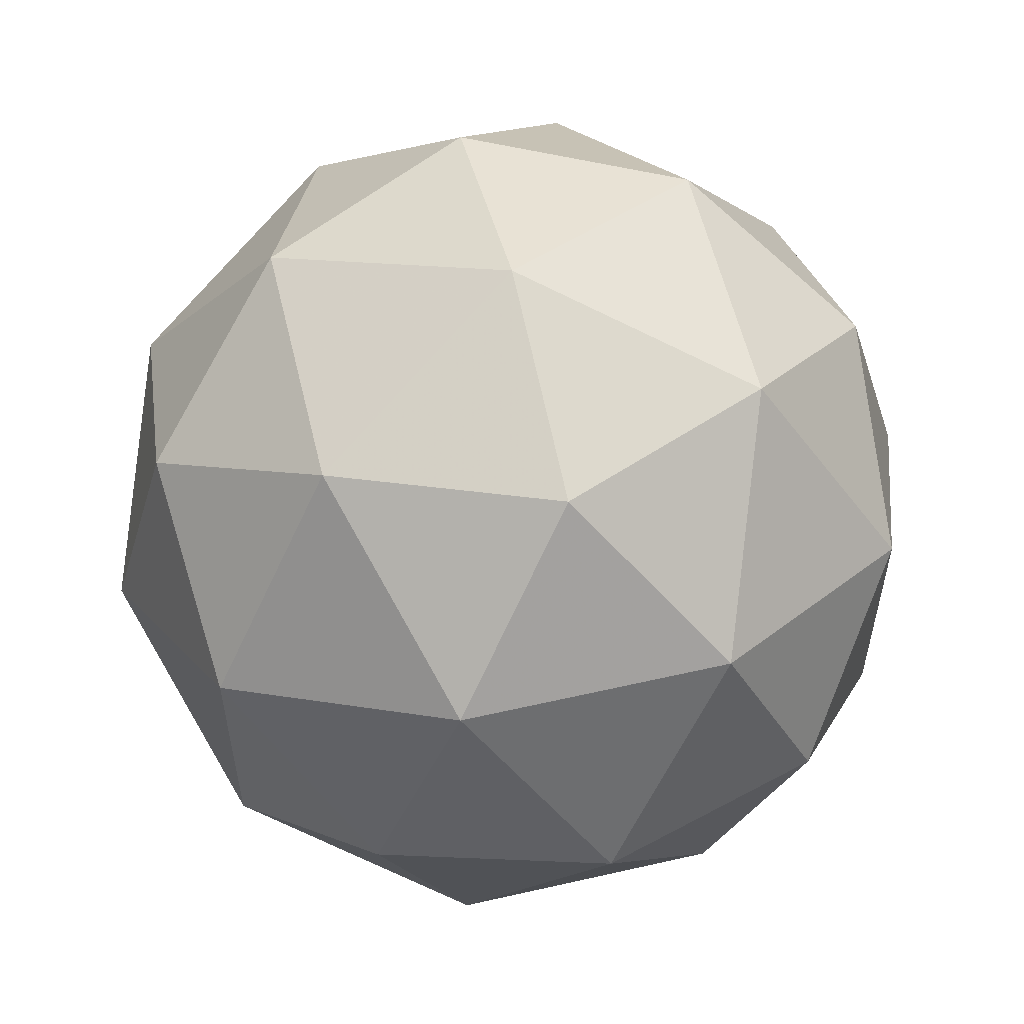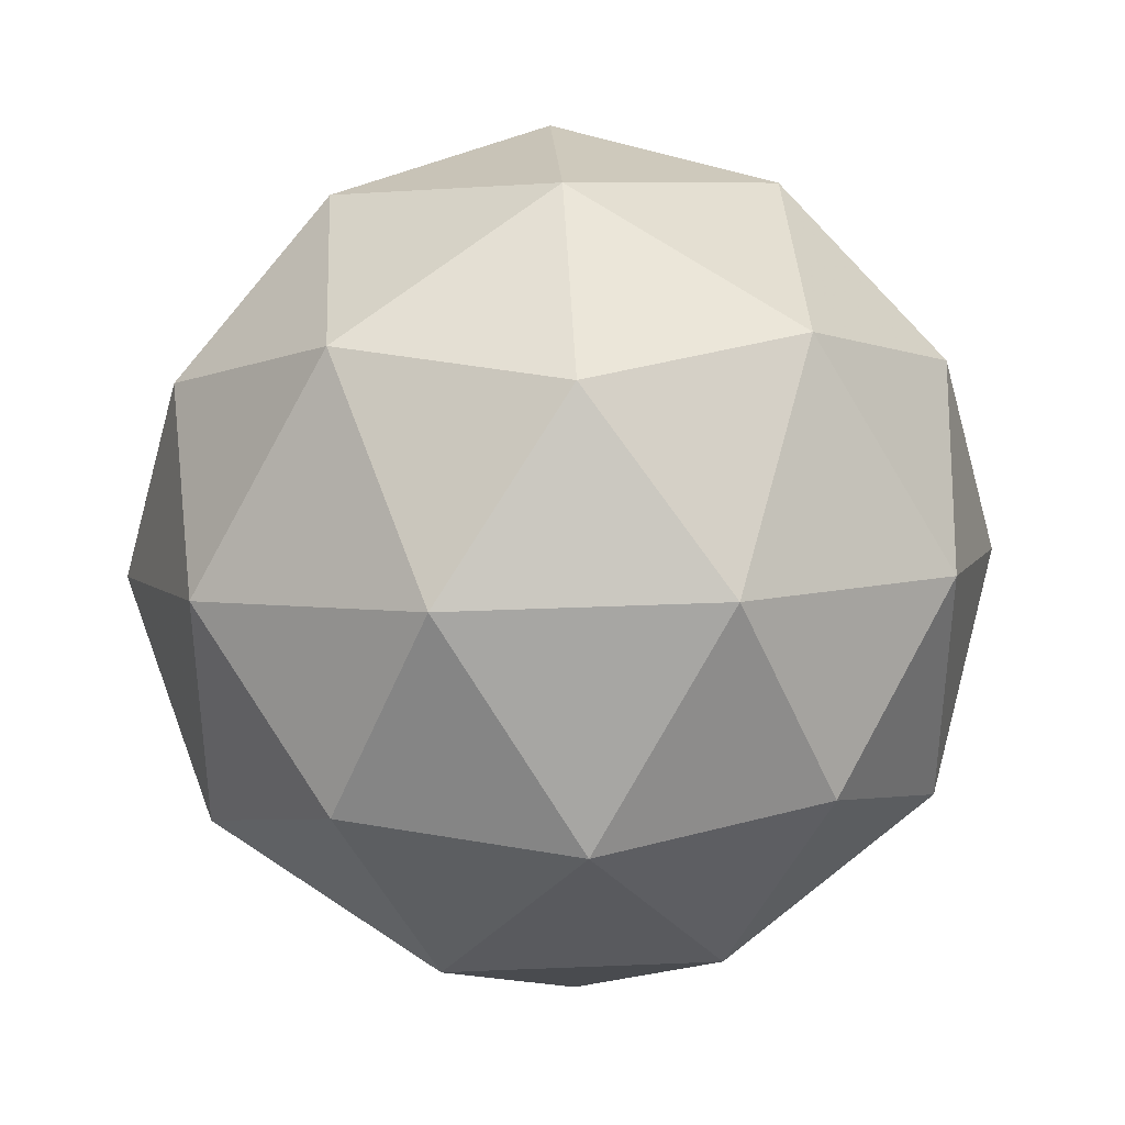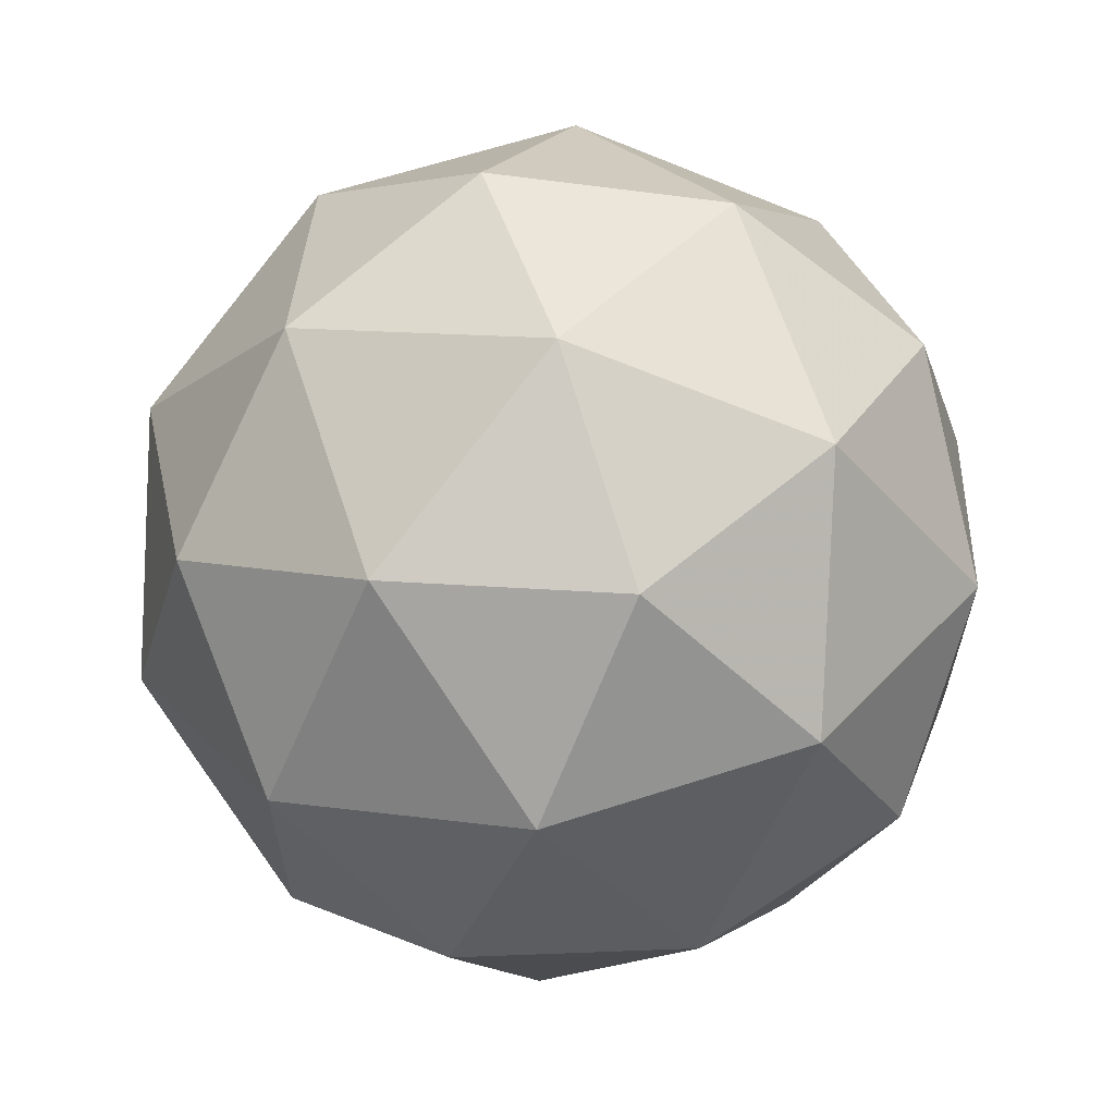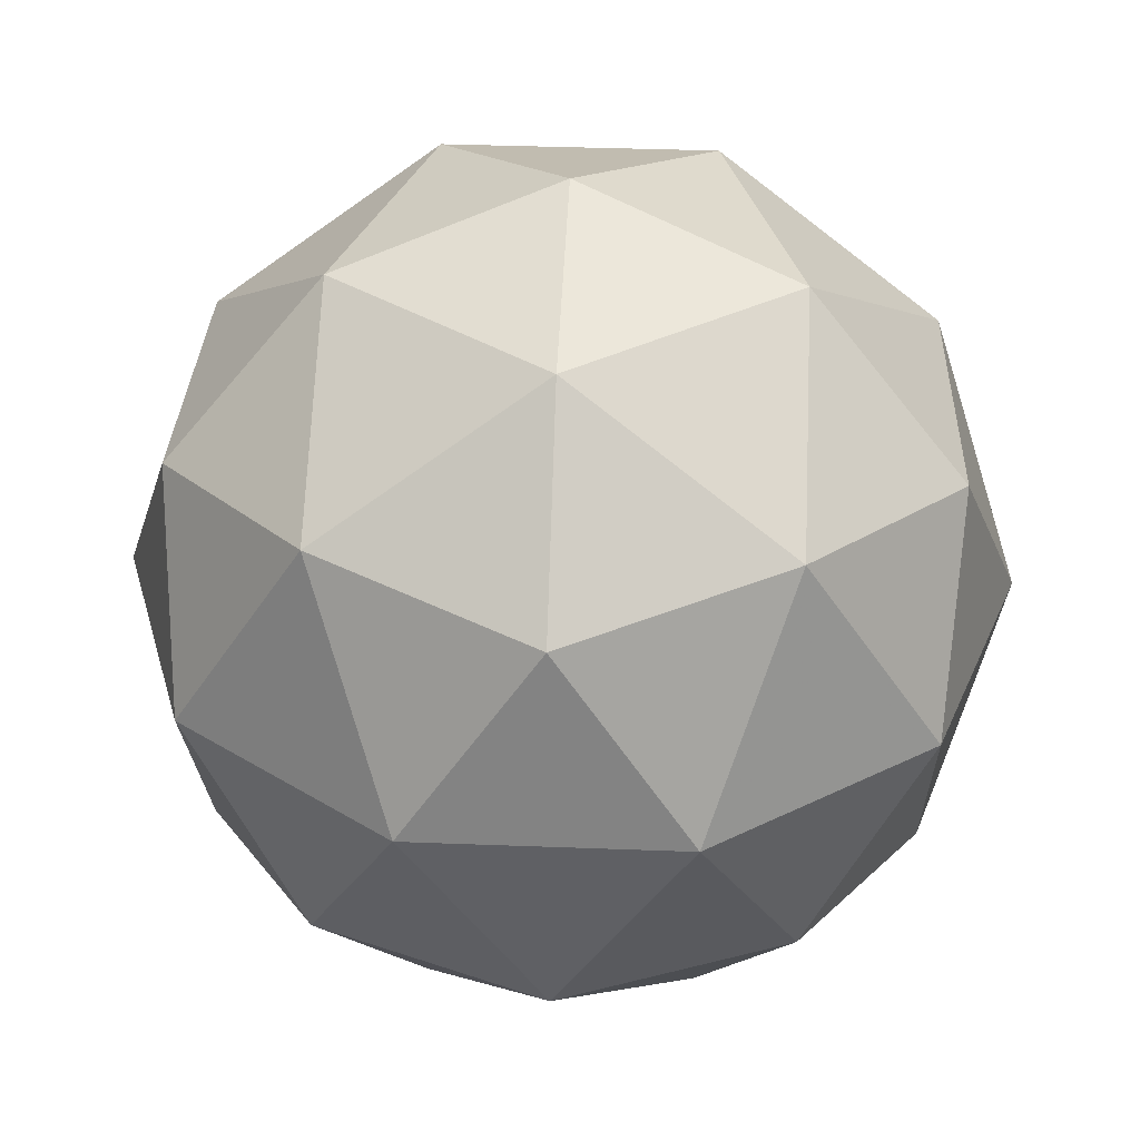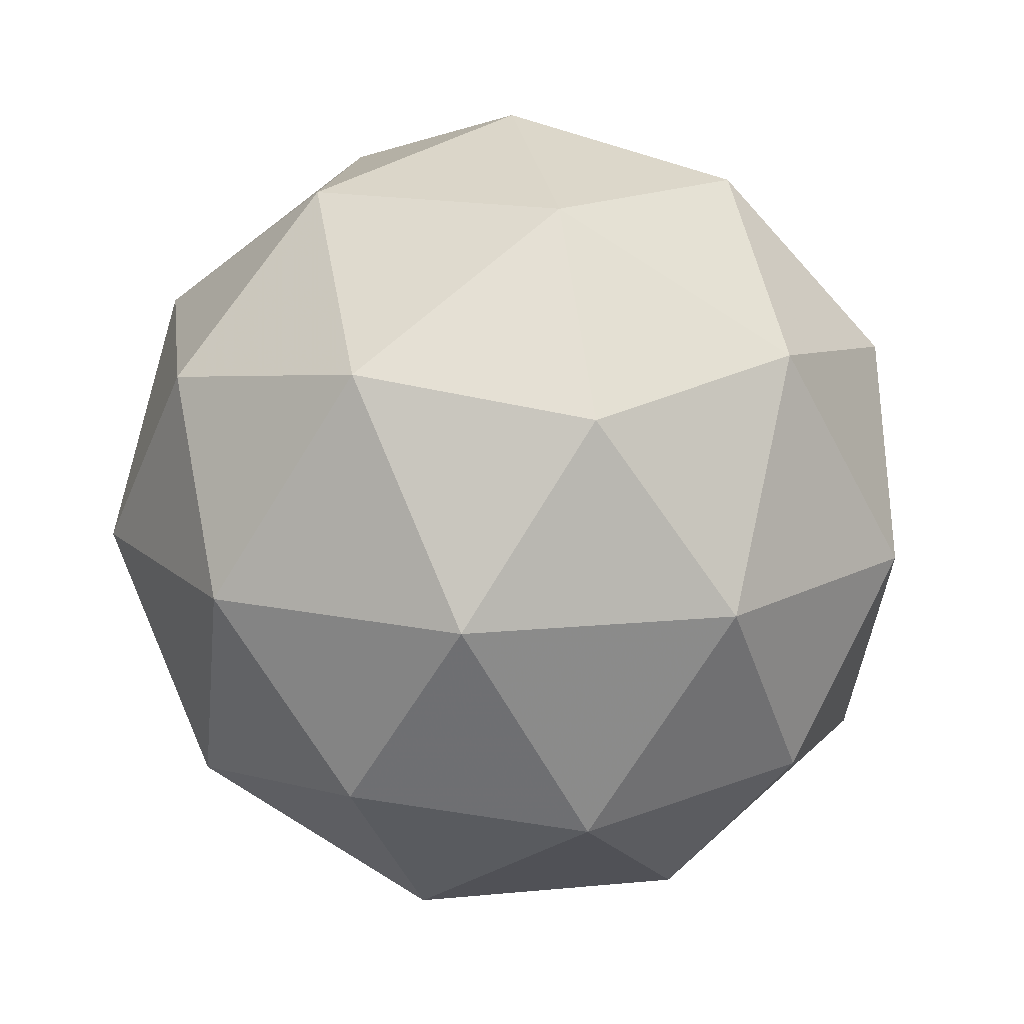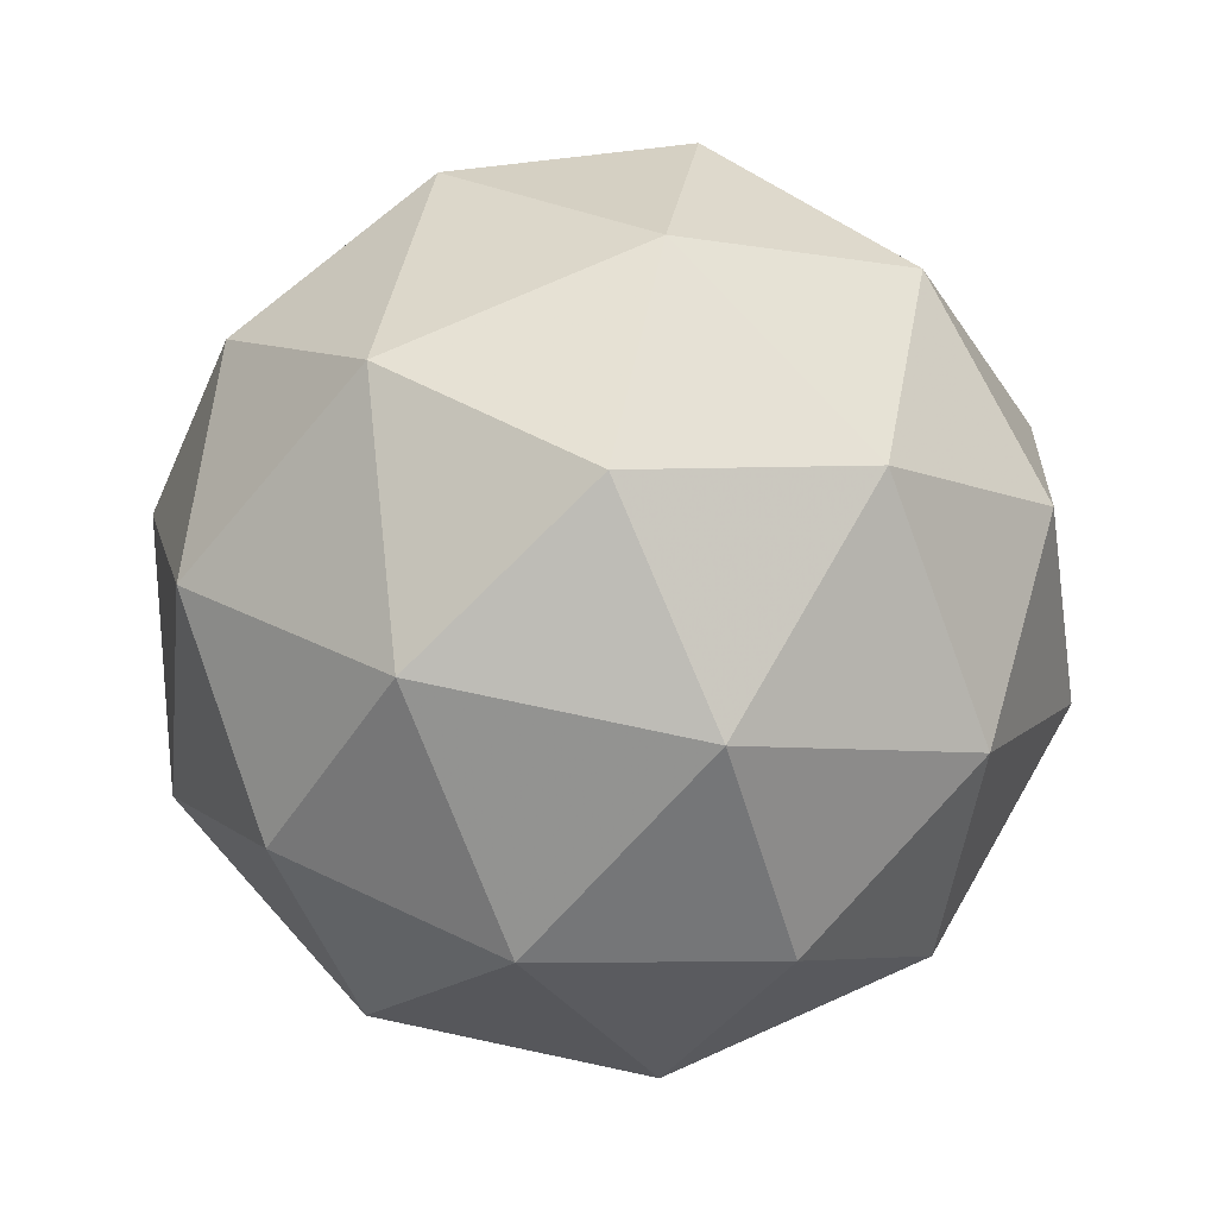
<metadata>
{"format":"obj","ext":"obj","renderer":"f3d","projection":"perspective","resolution":1024,"background":"white","views":[{"elev":57.7,"azim":-45.1,"up":"+Z"},{"elev":37.1,"azim":145.2,"up":"+Z"},{"elev":63.8,"azim":-49.8,"up":"+Z"},{"elev":35.8,"azim":92.9,"up":"+Y"},{"elev":15.4,"azim":150.3,"up":"+Y"},{"elev":75.4,"azim":-78.0,"up":"+Y"}]}
</metadata>
<code>
g SIBDL-i12-g27-s1980
v -3744 -6072 1696
v -3655 -6041 1761
v -3778 -6041 1801
v -3592 -5956 1806
v -3565 -5972 1696
v -3854 -6041 1696
v -3778 -6041 1591
v -3655 -6041 1631
v -3544 -5862 1761
v -3802 -5956 1874
v -3689 -5972 1866
v -3744 -5862 1906
v -3932 -5956 1696
v -3888 -5972 1801
v -3944 -5862 1761
v -3802 -5956 1517
v -3888 -5972 1591
v -3867 -5862 1526
v -3592 -5956 1585
v -3689 -5972 1526
v -3620 -5862 1526
v -3620 -5862 1866
v -3867 -5862 1866
v -3944 -5862 1631
v -3744 -5862 1486
v -3544 -5862 1631
v -3686 -5768 1874
v -3599 -5752 1801
v -3710 -5683 1801
v -3896 -5768 1806
v -3799 -5752 1866
v -3833 -5683 1761
v -3896 -5768 1585
v -3923 -5752 1696
v -3833 -5683 1631
v -3686 -5768 1517
v -3799 -5752 1526
v -3710 -5683 1591
v -3556 -5768 1696
v -3599 -5752 1591
v -3633 -5683 1696
v -3744 -5652 1696
f 1 2 3
f 4 2 5
f 1 3 6
f 1 6 7
f 1 7 8
f 4 5 9
f 10 11 12
f 13 14 15
f 16 17 18
f 19 20 21
f 4 9 22
f 10 12 23
f 13 15 24
f 16 18 25
f 19 21 26
f 27 28 29
f 30 31 32
f 33 34 35
f 36 37 38
f 39 40 41
f 41 38 42
f 41 40 38
f 40 36 38
f 38 35 42
f 38 37 35
f 37 33 35
f 35 32 42
f 35 34 32
f 34 30 32
f 32 29 42
f 32 31 29
f 31 27 29
f 29 41 42
f 29 28 41
f 28 39 41
f 26 40 39
f 26 21 40
f 21 36 40
f 25 37 36
f 25 18 37
f 18 33 37
f 24 34 33
f 24 15 34
f 15 30 34
f 23 31 30
f 23 12 31
f 12 27 31
f 22 28 27
f 22 9 28
f 9 39 28
f 21 25 36
f 21 20 25
f 20 16 25
f 18 24 33
f 18 17 24
f 17 13 24
f 15 23 30
f 15 14 23
f 14 10 23
f 12 22 27
f 12 11 22
f 11 4 22
f 9 26 39
f 9 5 26
f 5 19 26
f 8 20 19
f 8 7 20
f 7 16 20
f 7 17 16
f 7 6 17
f 6 13 17
f 6 14 13
f 6 3 14
f 3 10 14
f 5 8 19
f 5 2 8
f 2 1 8
f 3 11 10
f 3 2 11
f 2 4 11
f 2 4 11

</code>
